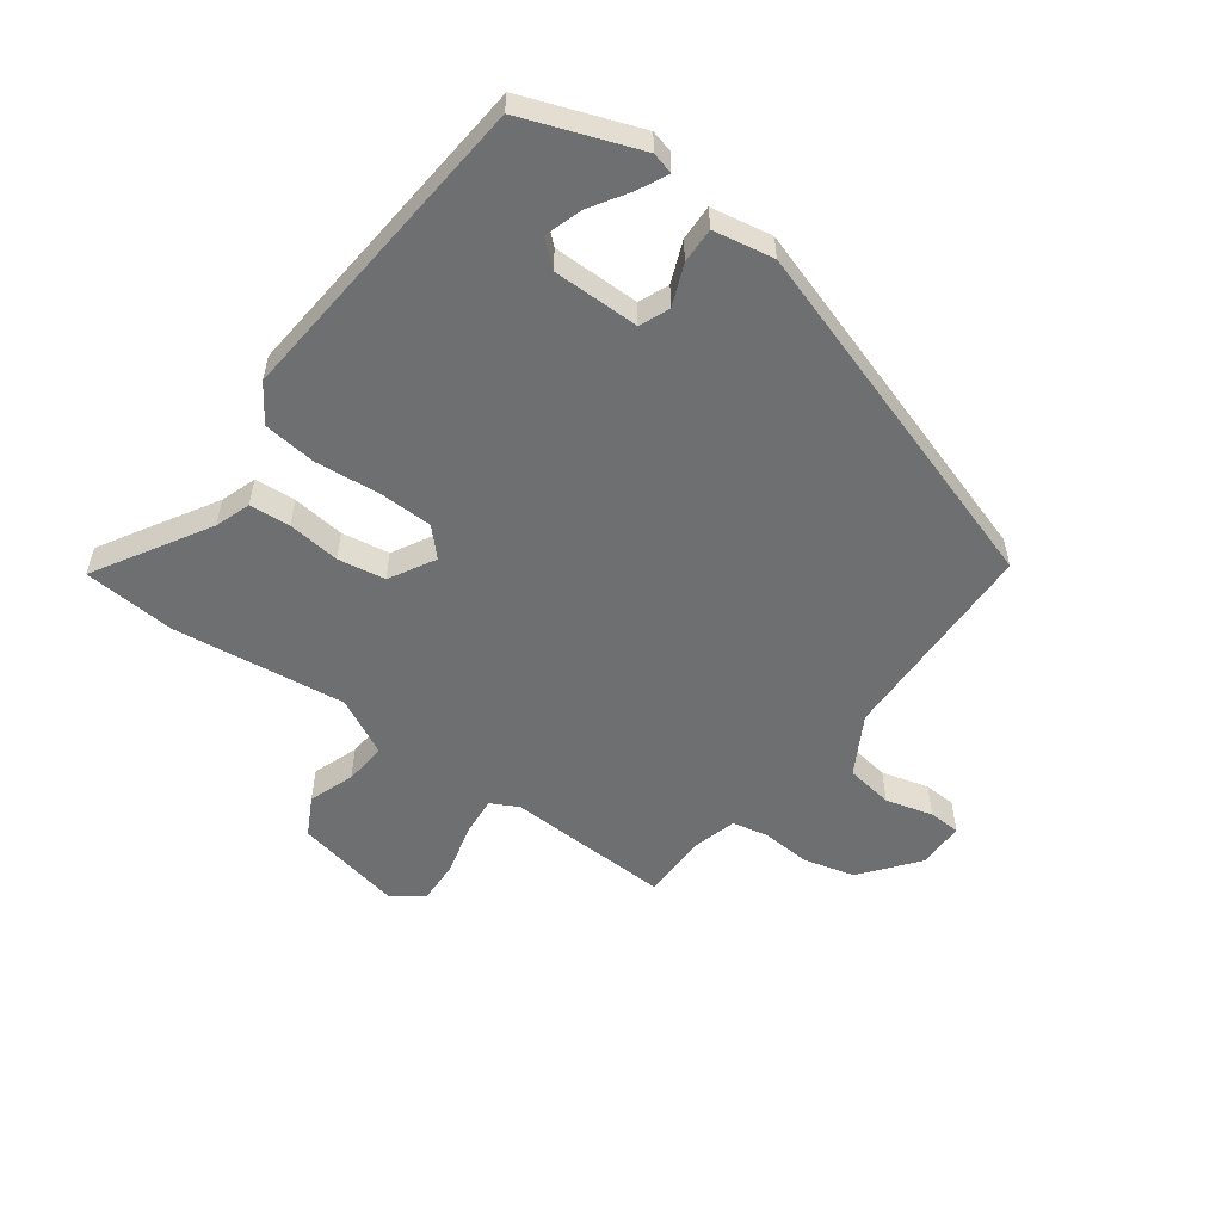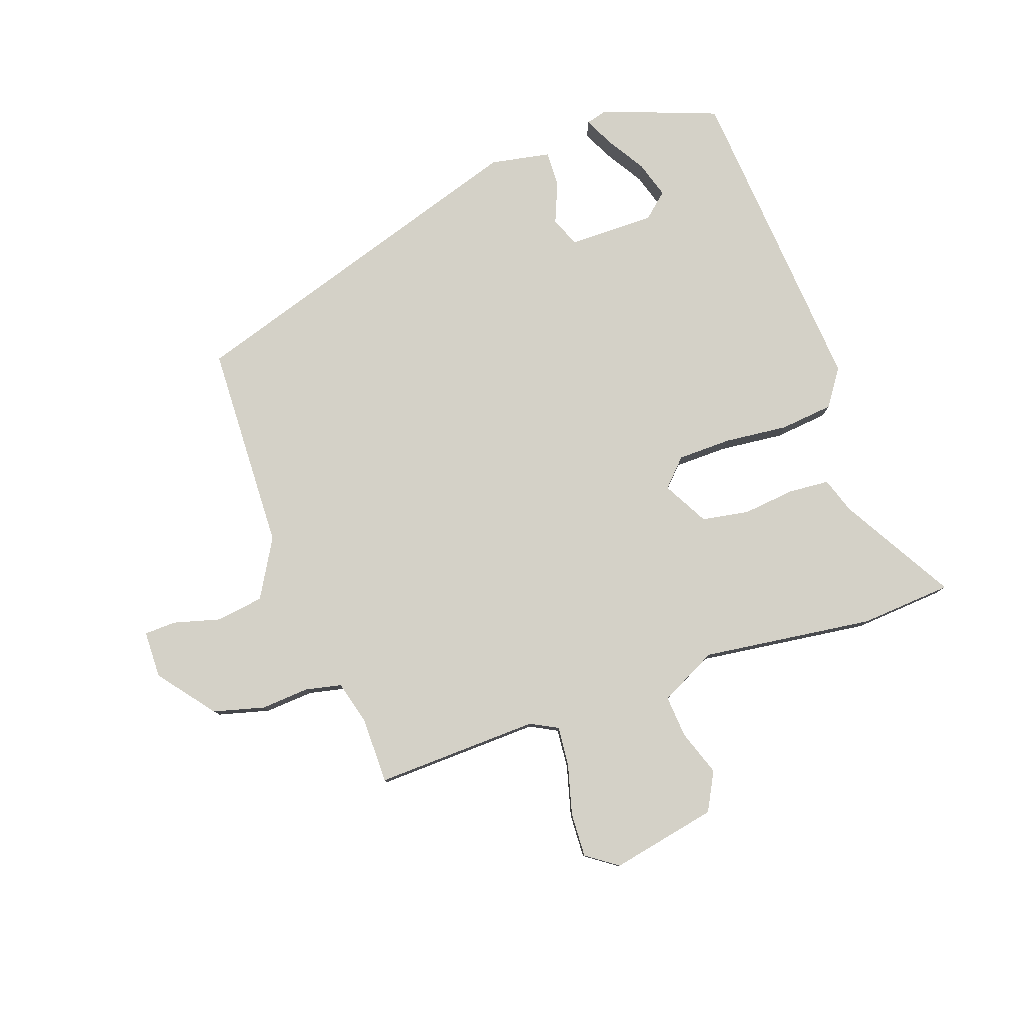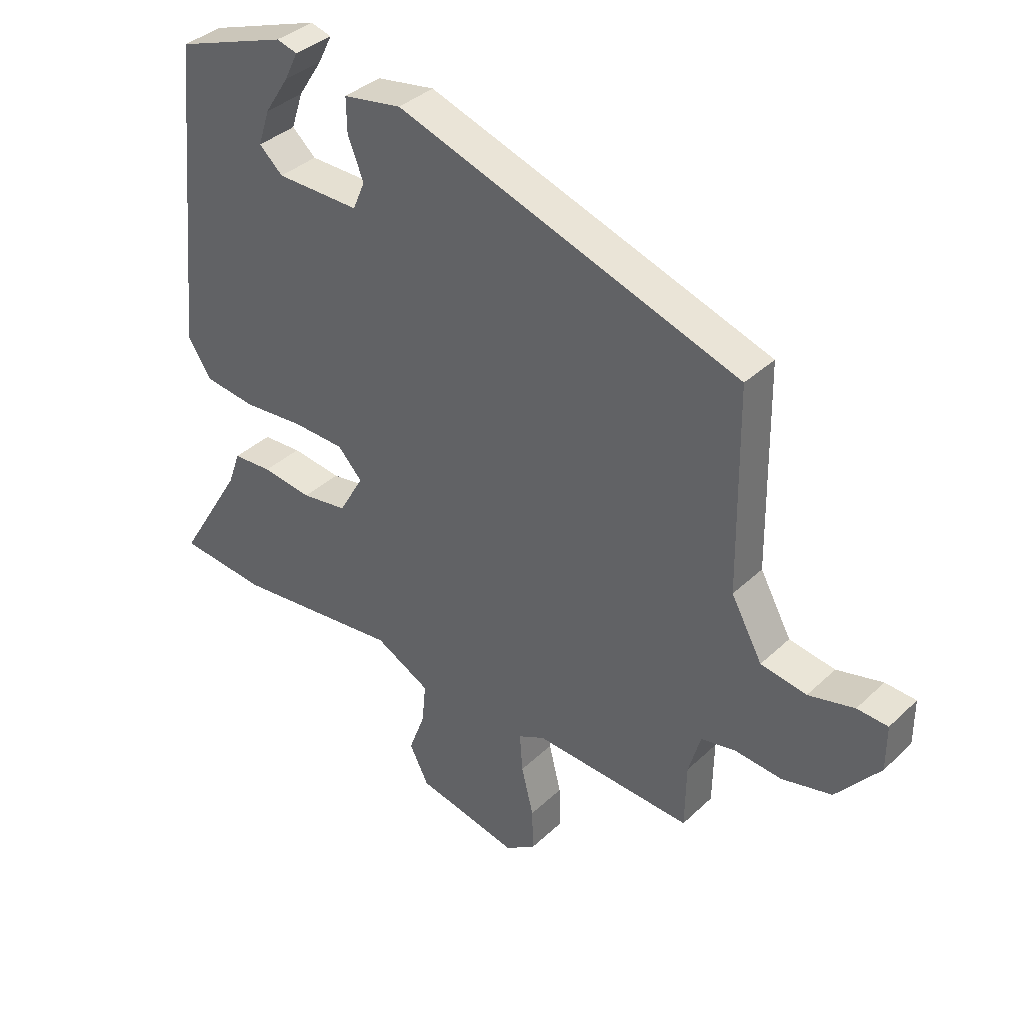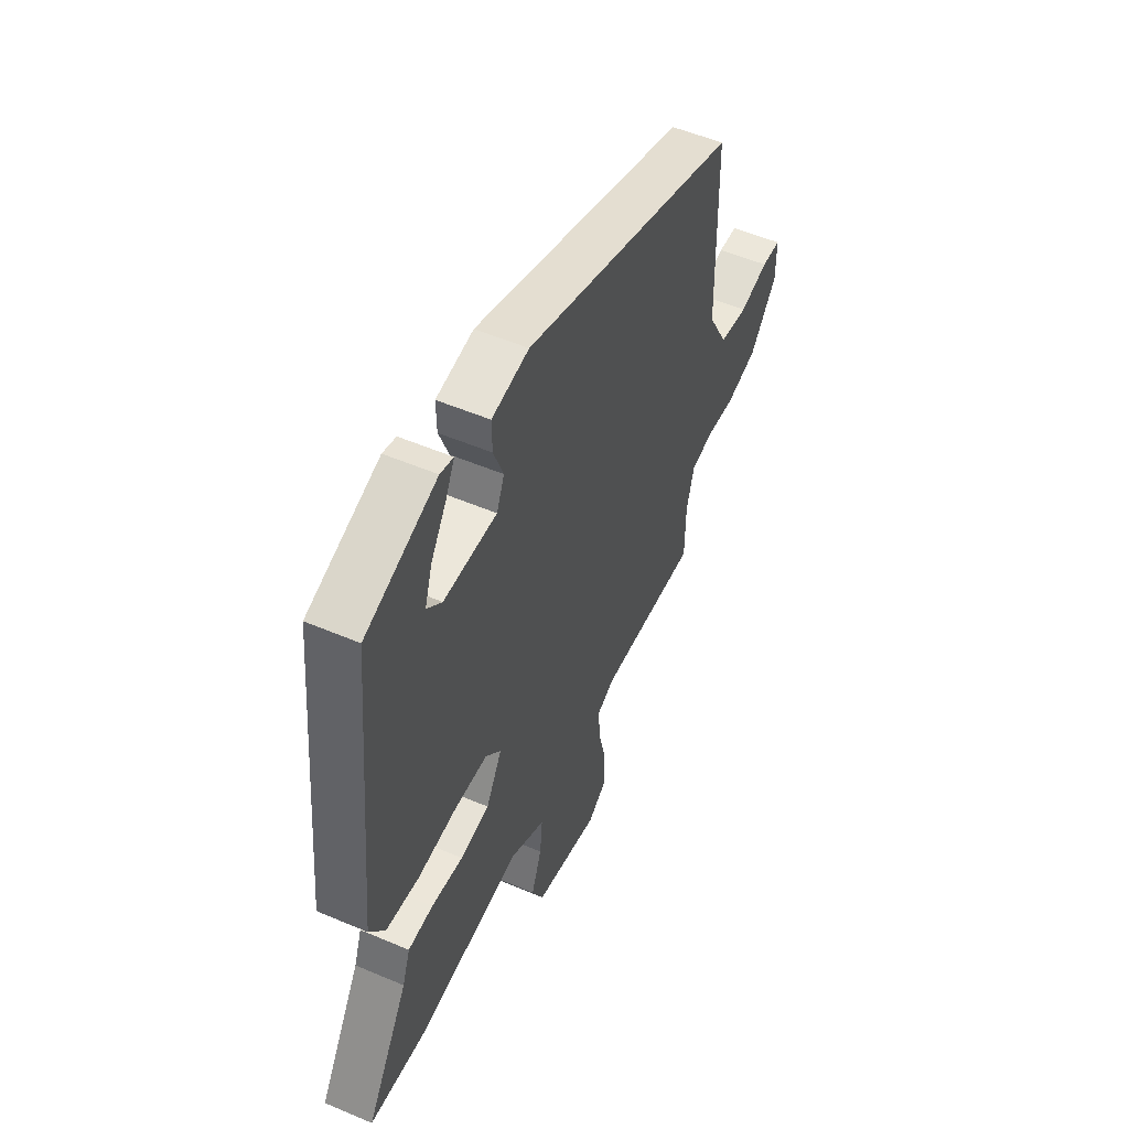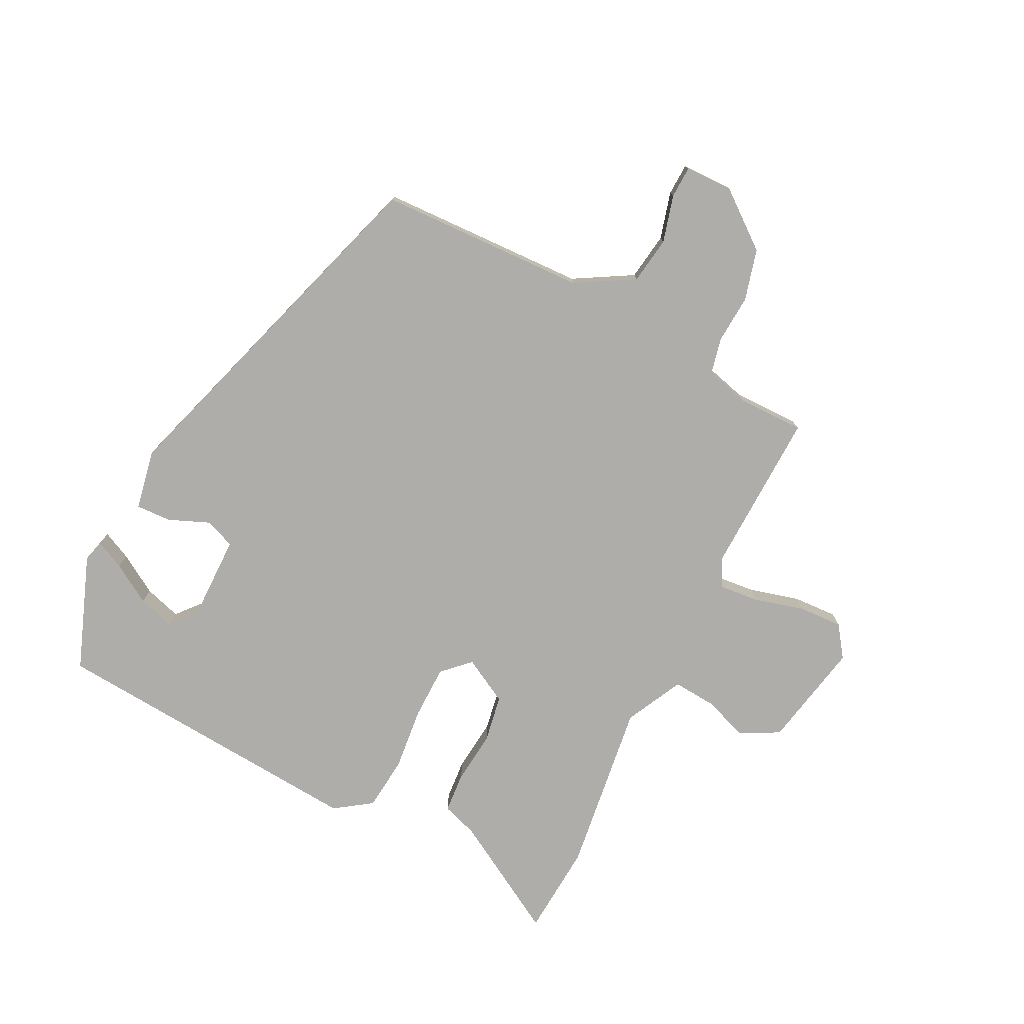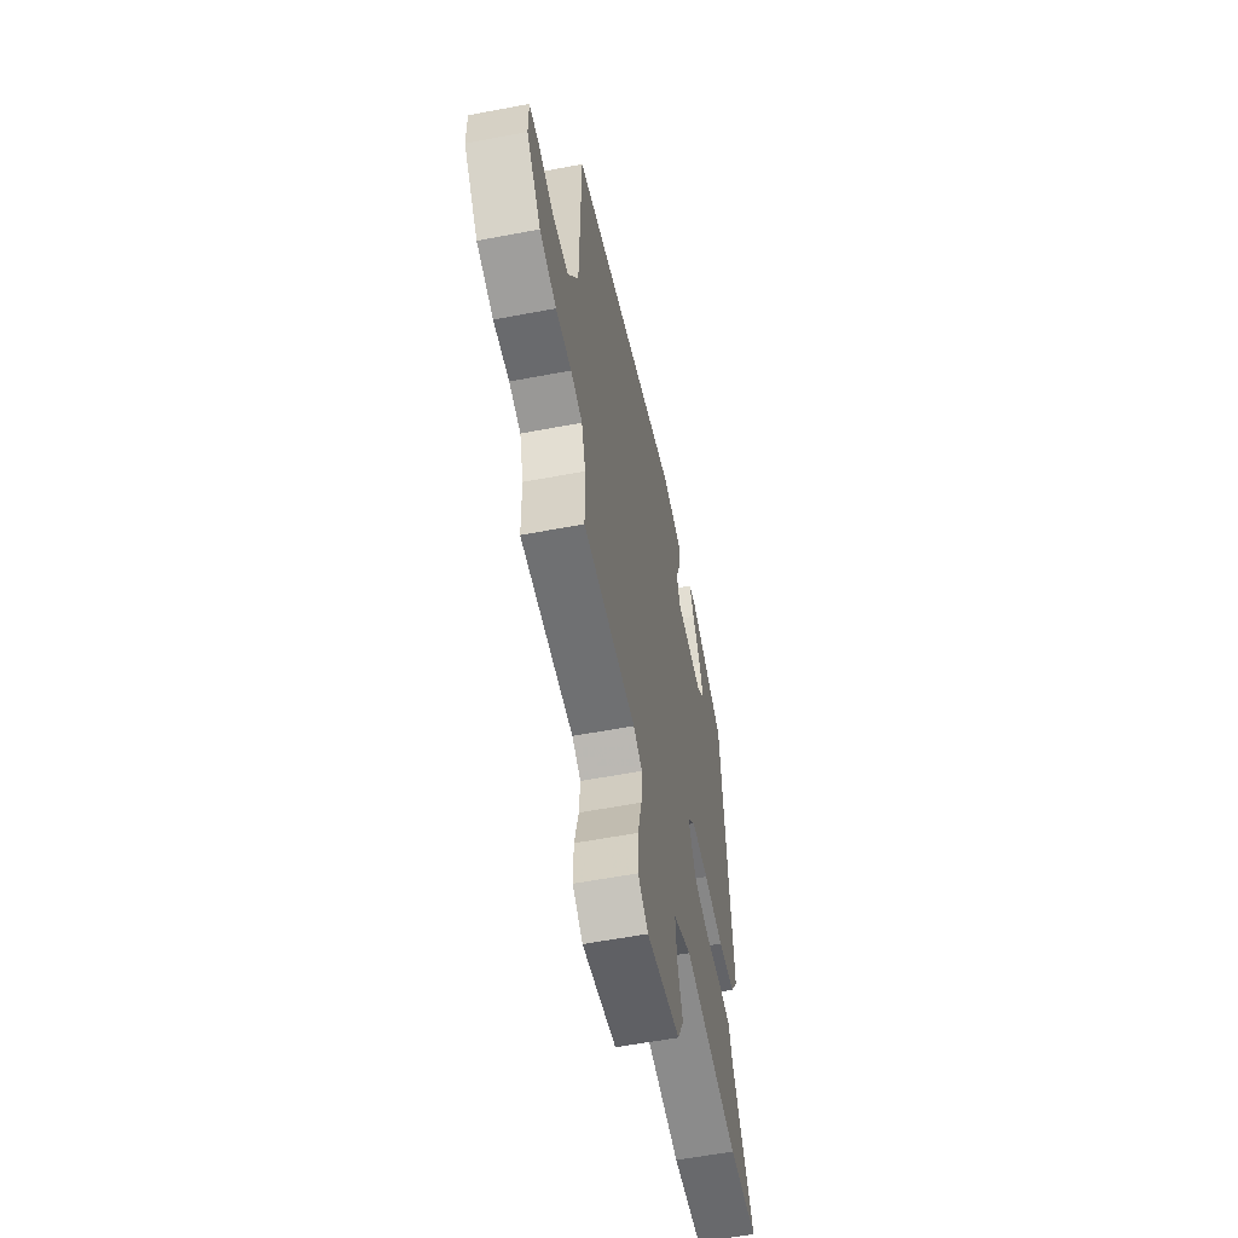
<metadata>
{"format":"obj","ext":"obj","renderer":"f3d","projection":"perspective","resolution":1024,"background":"white","views":[{"elev":-54.5,"azim":-35.5,"up":"+Y"},{"elev":79.8,"azim":161.7,"up":"+Y"},{"elev":36.9,"azim":39.8,"up":"+Z"},{"elev":52.8,"azim":-65.4,"up":"+Z"},{"elev":-77.4,"azim":64.5,"up":"+Y"},{"elev":-57.8,"azim":101.2,"up":"+Z"}]}
</metadata>
<code>
v 0.523 0.07 0.319
v 0.528 0.07 -0.029
v 0.582 0.07 -0.127
v 0.661 0.07 -0.14
v 0.74 0.07 -0.12
v 0.793 0.07 -0.123
v 0.793 0.07 -0.202
v 0.718 0.07 -0.294
v 0.632 0.07 -0.315
v 0.551 0.07 -0.308
v 0.491 0.07 -0.32
v 0.47 0.07 -0.393
v 0.468 0.07 -0.504
v 0.194 0.07 -0.49
v 0.148 0.07 -0.513
v 0.153 0.07 -0.58
v 0.174 0.07 -0.664
v 0.176 0.07 -0.738
v 0.123 0.07 -0.774
v -0.054 0.07 -0.735
v -0.087 0.07 -0.67
v -0.059 0.07 -0.595
v -0.052 0.07 -0.524
v -0.147 0.07 -0.474
v -0.435 0.07 -0.506
v -0.588 0.07 -0.492
v -0.474 0.07 -0.304
v -0.453 0.07 -0.245
v -0.385 0.07 -0.241
v -0.298 0.07 -0.252
v -0.219 0.07 -0.24
v -0.176 0.07 -0.165
v -0.218 0.07 -0.12
v -0.308 0.07 -0.117
v -0.414 0.07 -0.126
v -0.503 0.07 -0.115
v -0.544 0.07 -0.053
v -0.492 0.07 0.48
v -0.299 0.07 0.548
v -0.263 0.07 0.538
v -0.287 0.07 0.49
v -0.329 0.07 0.425
v -0.349 0.07 0.364
v -0.308 0.07 0.327
v -0.164 0.07 0.325
v -0.143 0.07 0.374
v -0.17 0.07 0.443
v -0.171 0.07 0.502
v -0.07 0.07 0.519
v 0.523 0 0.319
v 0.528 0 -0.029
v 0.582 0 -0.127
v 0.661 0 -0.14
v 0.74 0 -0.12
v 0.793 0 -0.123
v 0.793 0 -0.202
v 0.718 0 -0.294
v 0.632 0 -0.315
v 0.551 0 -0.308
v 0.491 0 -0.32
v 0.47 0 -0.393
v 0.468 0 -0.504
v 0.194 0 -0.49
v 0.148 0 -0.513
v 0.153 0 -0.58
v 0.174 0 -0.664
v 0.176 0 -0.738
v 0.123 0 -0.774
v -0.054 0 -0.735
v -0.087 0 -0.67
v -0.059 0 -0.595
v -0.052 0 -0.524
v -0.147 0 -0.474
v -0.435 0 -0.506
v -0.588 0 -0.492
v -0.474 0 -0.304
v -0.453 0 -0.245
v -0.385 0 -0.241
v -0.298 0 -0.252
v -0.219 0 -0.24
v -0.176 0 -0.165
v -0.218 0 -0.12
v -0.308 0 -0.117
v -0.414 0 -0.126
v -0.503 0 -0.115
v -0.544 0 -0.053
v -0.492 0 0.48
v -0.299 0 0.548
v -0.263 0 0.538
v -0.287 0 0.49
v -0.329 0 0.425
v -0.349 0 0.364
v -0.308 0 0.327
v -0.164 0 0.325
v -0.143 0 0.374
v -0.17 0 0.443
v -0.171 0 0.502
v -0.07 0 0.519
f 46 47 48 49
f 45 46 49 1
f 39 40 41 42
f 39 42 43
f 38 39 43
f 37 38 43 44
f 34 35 36 37
f 33 34 37 44
f 27 28 29 30
f 27 30 31
f 24 25 26 27
f 24 27 31
f 23 24 31 32
f 19 20 21 22
f 19 22 23
f 16 17 18 19
f 15 16 19 23
f 14 15 23 32
f 12 13 14 32
f 7 8 9 10
f 7 10 11
f 4 5 6 7
f 3 4 7 11
f 2 3 11
f 45 1 2 11
f 32 33 44 45
f 11 12 32 45
f 98 97 96 95
f 50 98 95 94
f 91 90 89 88
f 92 91 88
f 92 88 87
f 93 92 87 86
f 86 85 84 83
f 93 86 83 82
f 79 78 77 76
f 80 79 76
f 76 75 74 73
f 80 76 73
f 81 80 73 72
f 71 70 69 68
f 72 71 68
f 68 67 66 65
f 72 68 65 64
f 81 72 64 63
f 81 63 62 61
f 59 58 57 56
f 60 59 56
f 56 55 54 53
f 60 56 53 52
f 60 52 51
f 60 51 50 94
f 94 93 82 81
f 94 81 61 60
f 1 50 51 2
f 2 51 52 3
f 3 52 53 4
f 4 53 54 5
f 5 54 55 6
f 6 55 56 7
f 7 56 57 8
f 8 57 58 9
f 9 58 59 10
f 10 59 60 11
f 11 60 61 12
f 12 61 62 13
f 13 62 63 14
f 14 63 64 15
f 15 64 65 16
f 16 65 66 17
f 17 66 67 18
f 18 67 68 19
f 19 68 69 20
f 20 69 70 21
f 21 70 71 22
f 22 71 72 23
f 23 72 73 24
f 24 73 74 25
f 25 74 75 26
f 26 75 76 27
f 27 76 77 28
f 28 77 78 29
f 29 78 79 30
f 30 79 80 31
f 31 80 81 32
f 32 81 82 33
f 33 82 83 34
f 34 83 84 35
f 35 84 85 36
f 36 85 86 37
f 37 86 87 38
f 38 87 88 39
f 39 88 89 40
f 40 89 90 41
f 41 90 91 42
f 42 91 92 43
f 43 92 93 44
f 44 93 94 45
f 45 94 95 46
f 46 95 96 47
f 47 96 97 48
f 48 97 98 49
f 49 98 50 1

</code>
